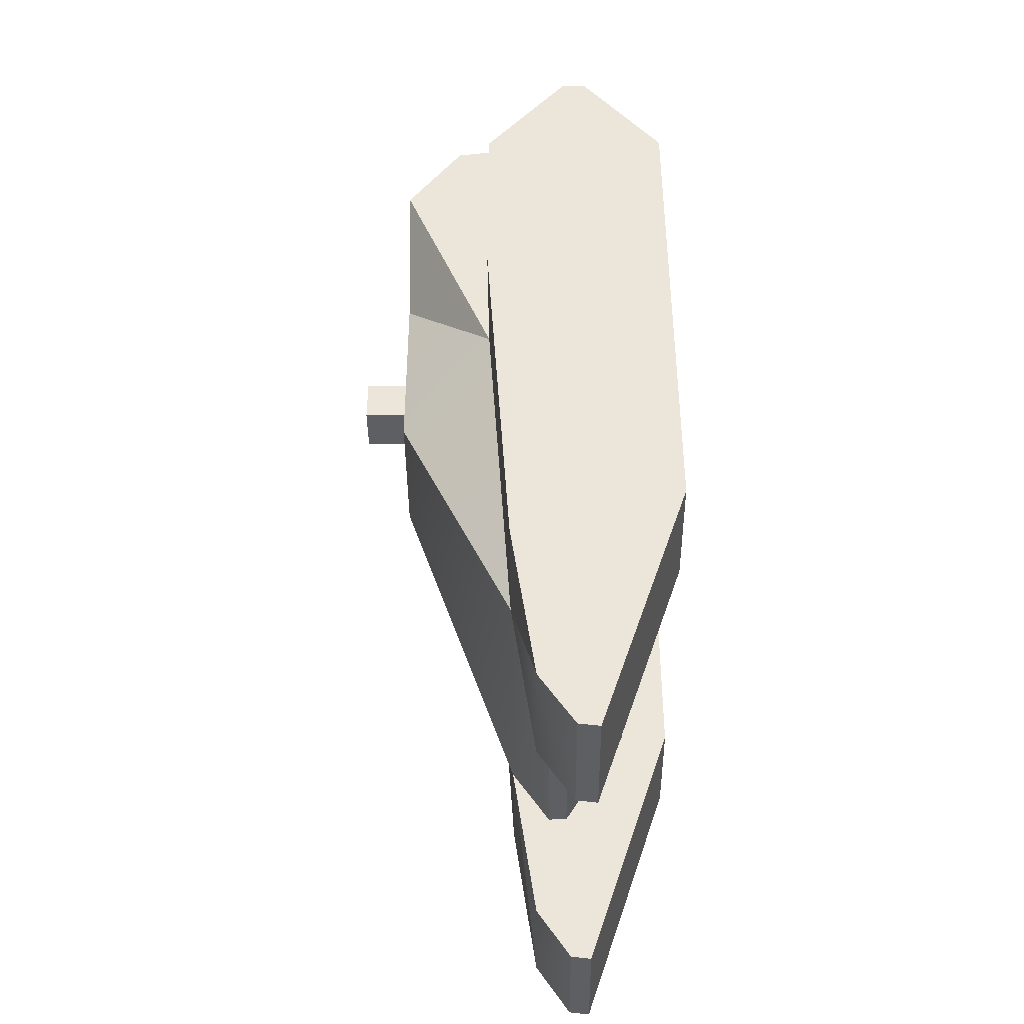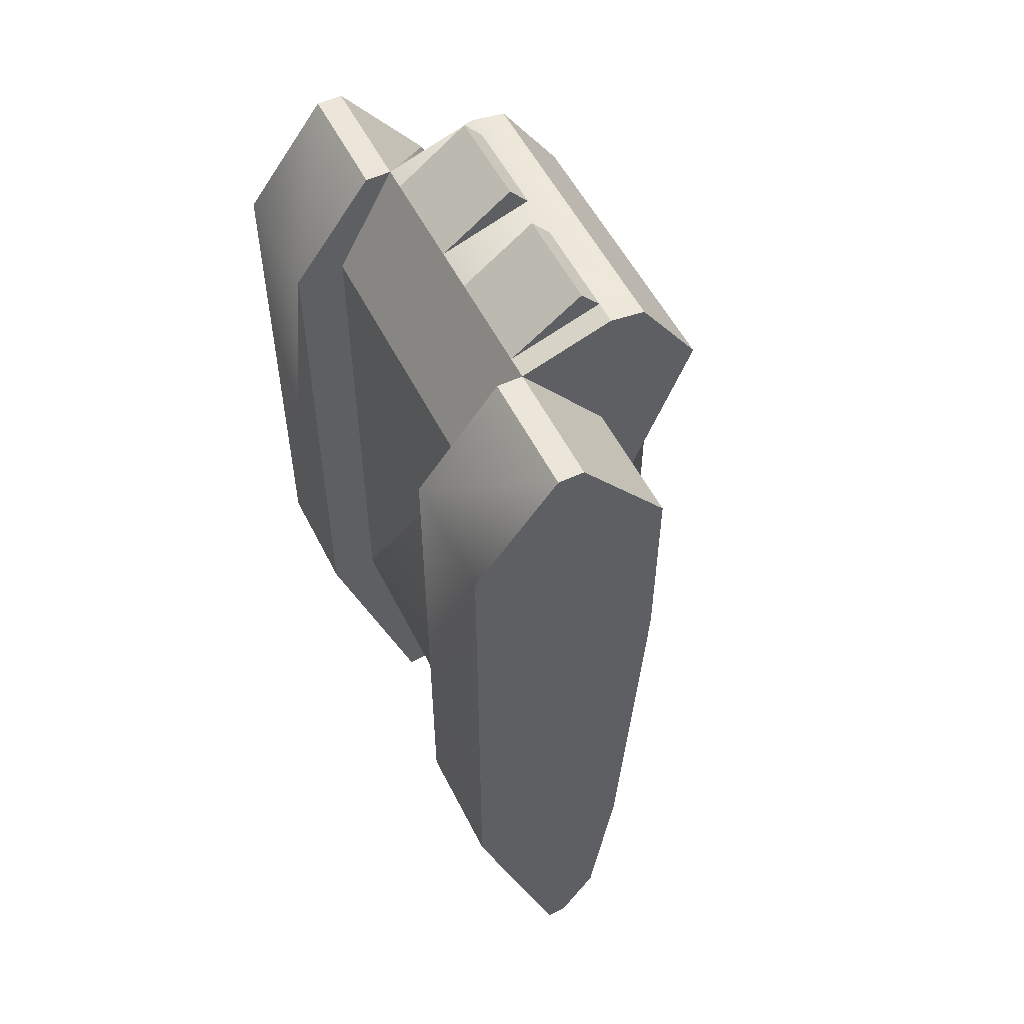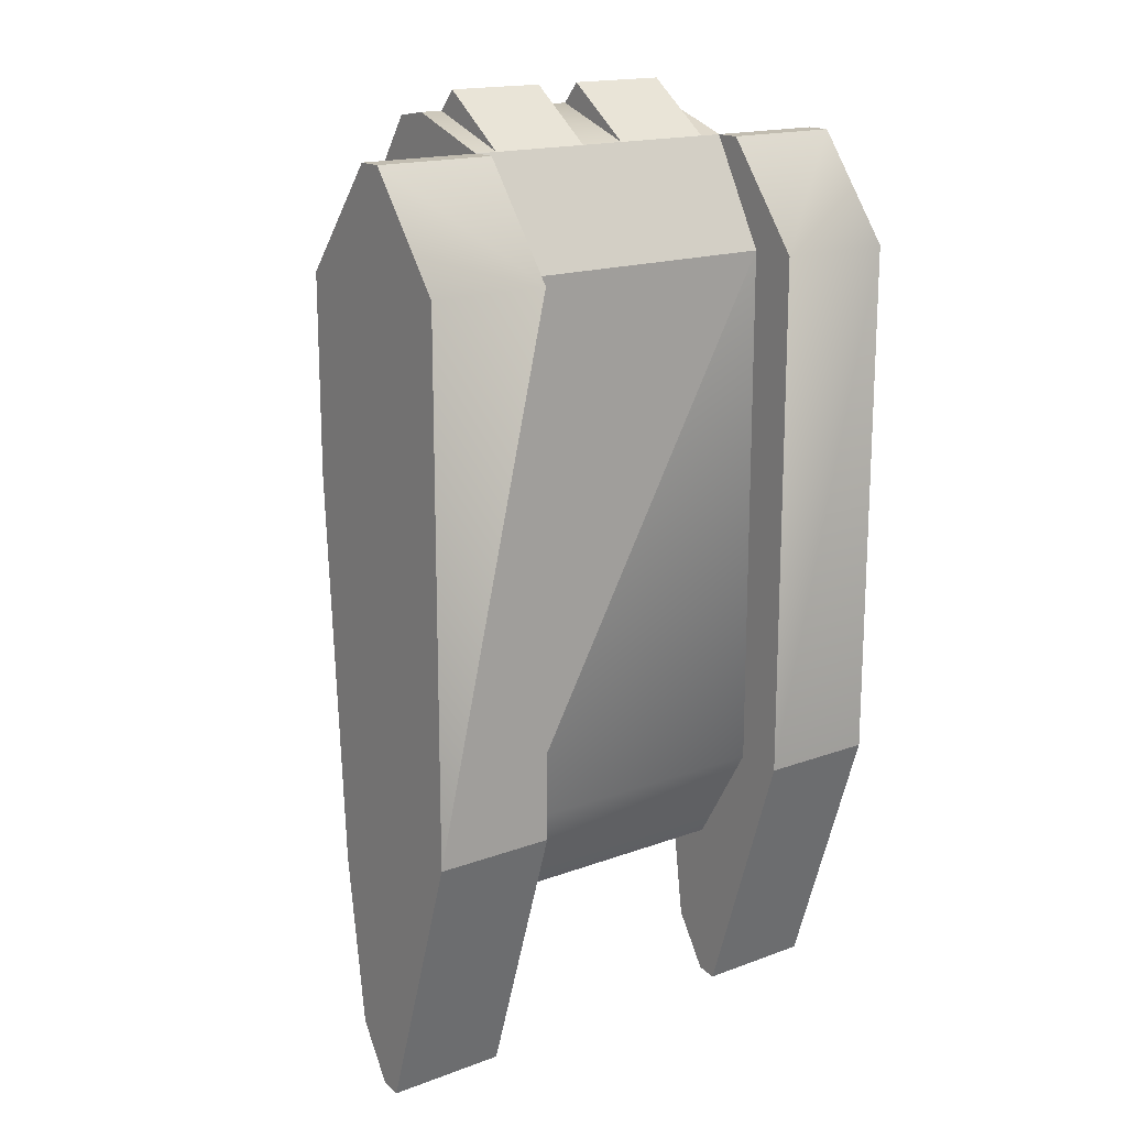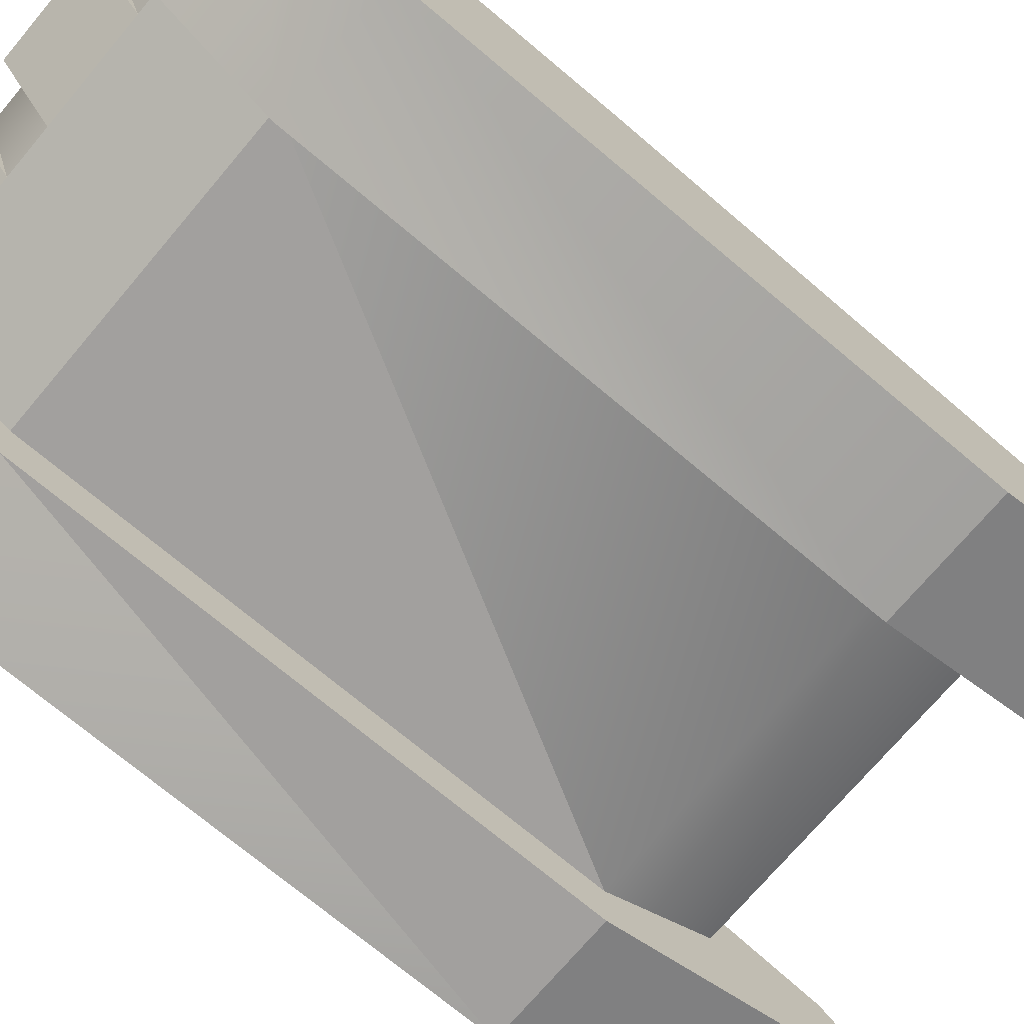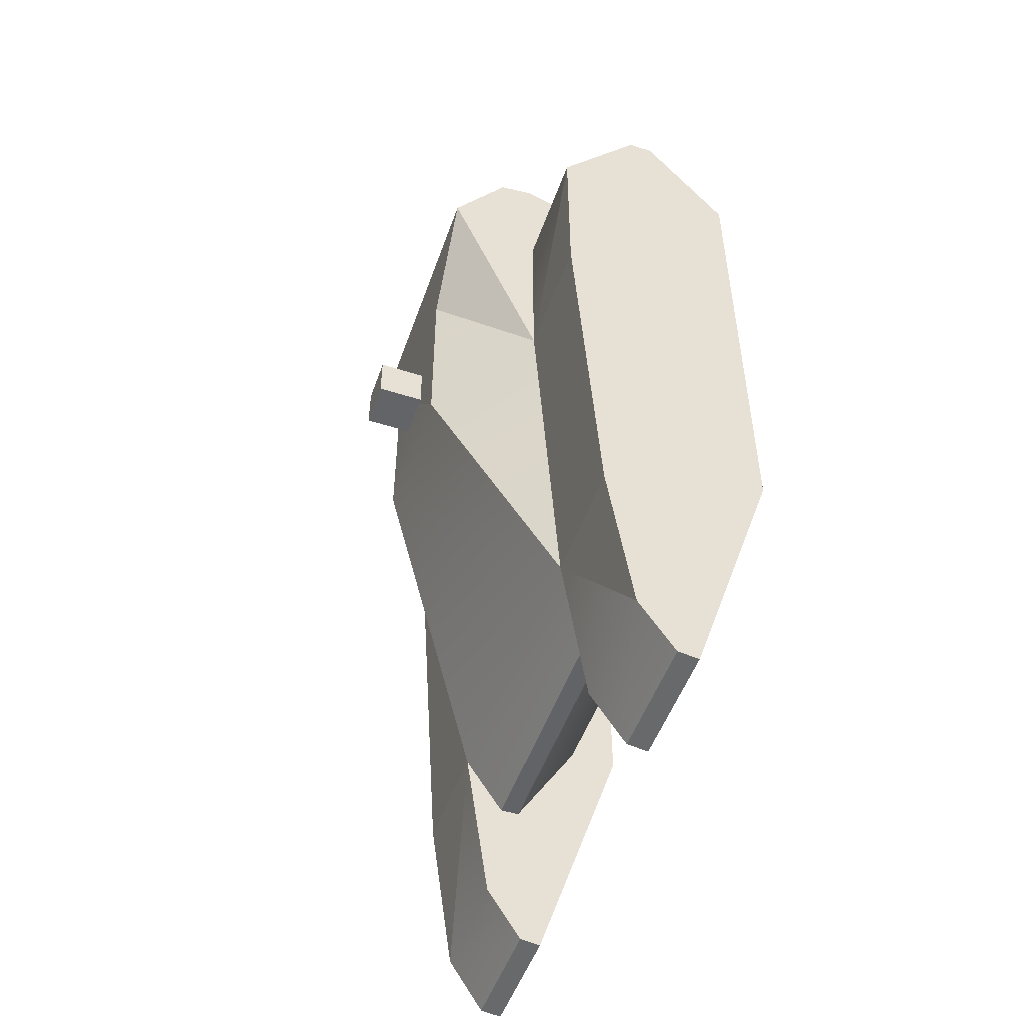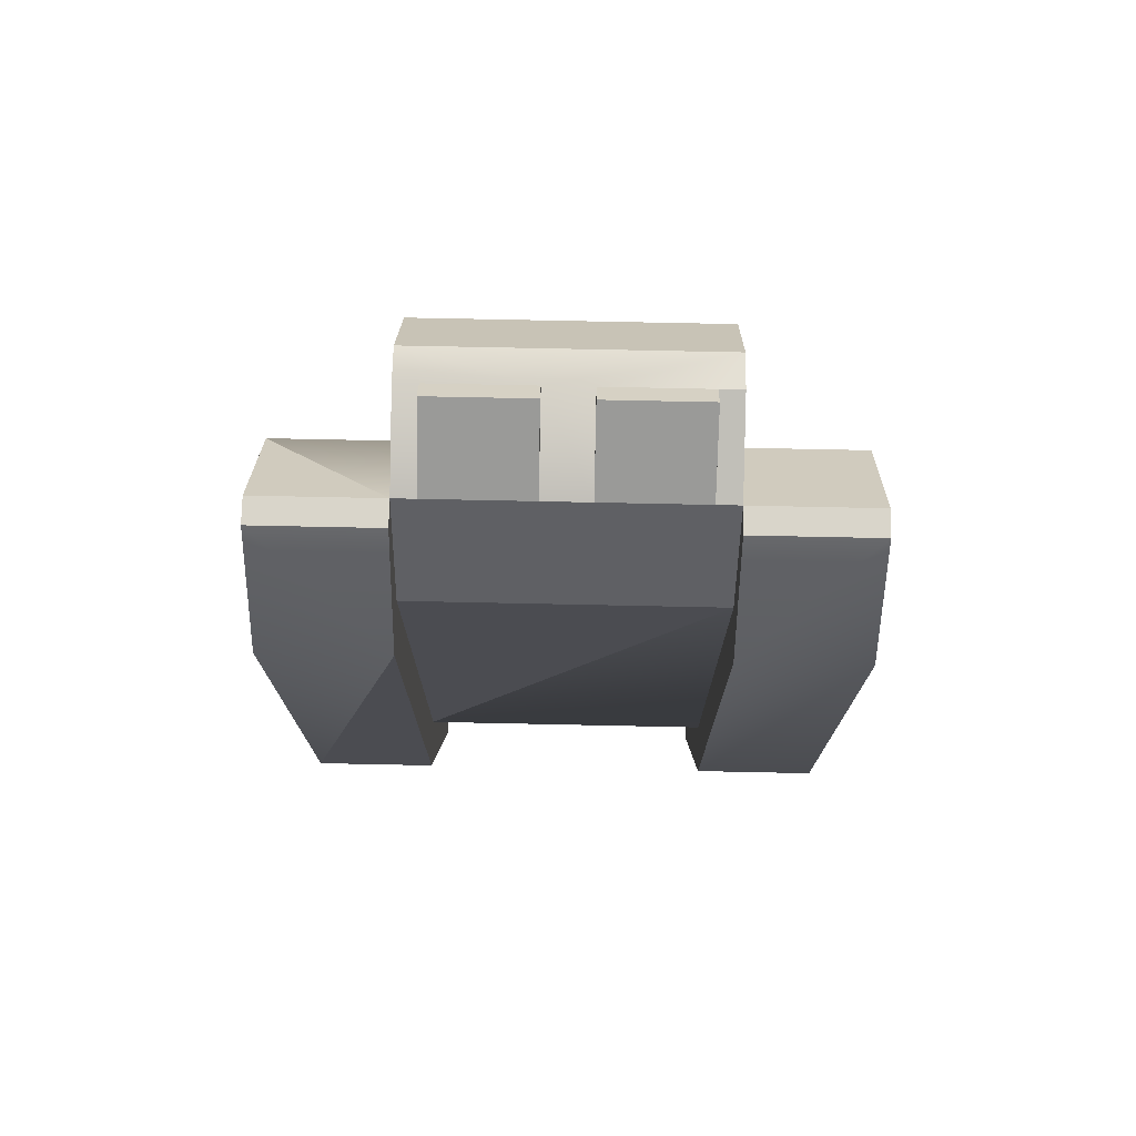
<metadata>
{"format":"obj","ext":"obj","renderer":"f3d","projection":"perspective","resolution":1024,"background":"white","views":[{"elev":-41.4,"azim":-89.5,"up":"+Z"},{"elev":54.4,"azim":63.6,"up":"+Z"},{"elev":16.9,"azim":-36.6,"up":"+Z"},{"elev":-71.9,"azim":49.9,"up":"+Y"},{"elev":-51.1,"azim":-109.2,"up":"+Z"},{"elev":74.7,"azim":1.2,"up":"+Z"}]}
</metadata>
<code>
v 49.5 198 49.5
v 49.5 198 181.5
v 99 76.33 -204.2
v 181.5 75.14 -316.8
v 181.5 56.09 304.1
v 99 2.019e-05 231
v -49.5 198 49.5
v -181.5 132 231
v -99 99 -280.5
v -181.5 75.14 -316.8
v -181.5 73.5 304.1
v -181.5 115.5 -165
v 99 198 264
v 99 158.2 321.5
v -99 56.09 304.1
v 99 33 -132
v 99 61.02 -318.6
v 99 99 -280.5
v 99 115.5 -165
v 181.5 -1.154e-05 -132
v -99 132 99
v -99 132 231
v -99 198 264
v -181.5 4.38e-05 231
v -181.5 99 -280.5
v -99 33 231
v -99 75.14 -316.8
v -181.5 -1.941e-05 -132
v 99 33 231
v -99 -1.941e-05 -132
v -99 33 -132
v -99 76.33 -204.2
v -99 115.5 -165
v 99 132 99
v 99 132 231
v 181.5 132 231
v 181.5 132 99
v 181.5 99 -280.5
v 181.5 2.019e-05 231
v -181.5 132 99
v -99 4.38e-05 231
v 99 -1.154e-05 -132
v -99 158.2 321.5
v 181.5 115.5 -165
v -49.5 198 181.5
v 181.5 73.5 304.1
v -181.5 56.09 304.1
v 99 73.5 304.1
v 99 56.09 304.1
v -99 73.5 304.1
v 99 134.7 325
v -99 134.7 325
v 99 89.16 -204.5
v -99 89.16 -204.5
v 181.5 61.02 -318.6
v -181.5 61.02 -318.6
v 99 75.14 -316.8
v -99 61.02 -318.6
v -83.5 134.7 325
v -83.5 73.5 304.1
v 83.5 73.5 304.1
v 83.5 134.7 325
v -15.5 134.7 325
v -15.5 73.5 304.1
v 15.5 73.5 304.1
v 15.5 134.7 325
v -83.5 121.8 339.2
v -15.5 121.8 339.2
v 15.5 121.8 339.2
v 83.5 121.8 339.2
o hull
f 33 7 1
f 1 19 33
f 1 2 34
f 34 19 1
f 7 45 2
f 2 1 7
f 54 33 19
f 19 53 54
f 19 44 38
f 38 18 19
f 57 18 38
f 38 4 57
f 35 34 13
f 13 34 2
f 35 51 48
f 2 45 23
f 23 13 2
f 23 43 14
f 14 13 23
f 50 60 59
f 59 52 50
f 36 35 48
f 48 46 36
f 55 4 38
f 37 36 46
f 37 46 5
f 37 5 39
f 37 39 20
f 44 37 20
f 38 44 20
f 55 38 20
f 16 31 32
f 32 3 16
f 7 33 21
f 21 45 7
f 8 22 21
f 21 40 8
f 27 10 25
f 25 9 27
f 50 22 8
f 8 11 50
f 11 8 40
f 47 11 40
f 24 47 40
f 28 24 40
f 28 40 12
f 28 12 25
f 56 28 25
f 10 56 25
f 6 29 16
f 16 42 6
f 41 30 31
f 31 26 41
f 25 12 33
f 33 9 25
f 33 12 40
f 40 21 33
f 34 37 44
f 44 19 34
f 37 34 35
f 35 36 37
f 29 26 31
f 31 16 29
f 23 45 21
f 48 49 5
f 5 46 48
f 50 11 47
f 47 15 50
f 49 48 29
f 29 6 49
f 15 41 26
f 26 50 15
f 50 26 60
f 22 50 52
f 52 43 22
f 63 66 14
f 14 43 63
f 35 13 14
f 35 14 51
f 3 17 42
f 42 16 3
f 32 58 27
f 27 54 32
f 3 32 54
f 54 53 3
f 4 55 17
f 17 57 4
f 56 10 27
f 27 58 56
f 65 66 63
f 63 64 65
f 48 51 62
f 62 61 48
f 60 64 68
f 68 67 60
f 65 61 70
f 70 69 65
f 59 60 67
f 64 63 68
f 63 59 67
f 67 68 63
f 66 65 69
f 61 62 70
f 62 66 69
f 69 70 62
f 43 52 59
f 62 51 14
f 66 62 14
f 43 59 63
f 26 64 60
f 29 48 61
f 29 61 65
f 26 29 65
f 65 64 26
f 53 19 18
f 18 57 53
f 3 53 57
f 57 17 3
f 32 31 30
f 30 58 32
f 9 33 54
f 54 27 9
f 23 21 22
f 22 43 23
f 6 39 5
f 5 49 6
f 55 20 42
f 42 17 55
f 47 24 41
f 41 15 47
f 56 58 30
f 30 28 56
f 39 6 42
f 42 20 39
f 41 24 28
f 28 30 41
v -16.5 198 132
v 16.5 198 132
v -16.5 198 99
v 16.5 198 99
v -16.5 231 132
v 16.5 231 132
v -16.5 231 99
v 16.5 231 99
o mount01
f 74 72 71
f 71 73 74
f 78 77 75
f 75 76 78
f 71 72 76
f 76 75 71
f 78 76 72
f 72 74 78
f 74 73 77
f 77 78 74
f 73 71 75
f 75 77 73

</code>
